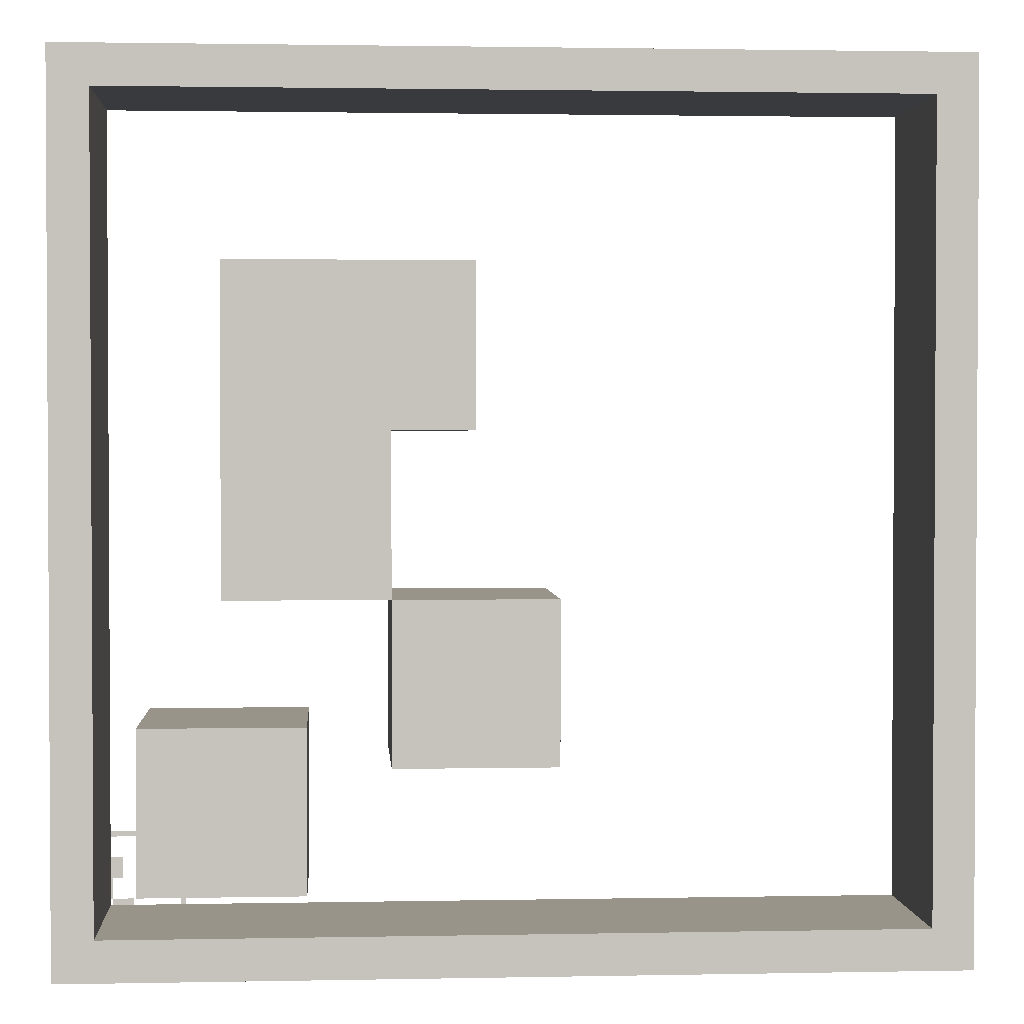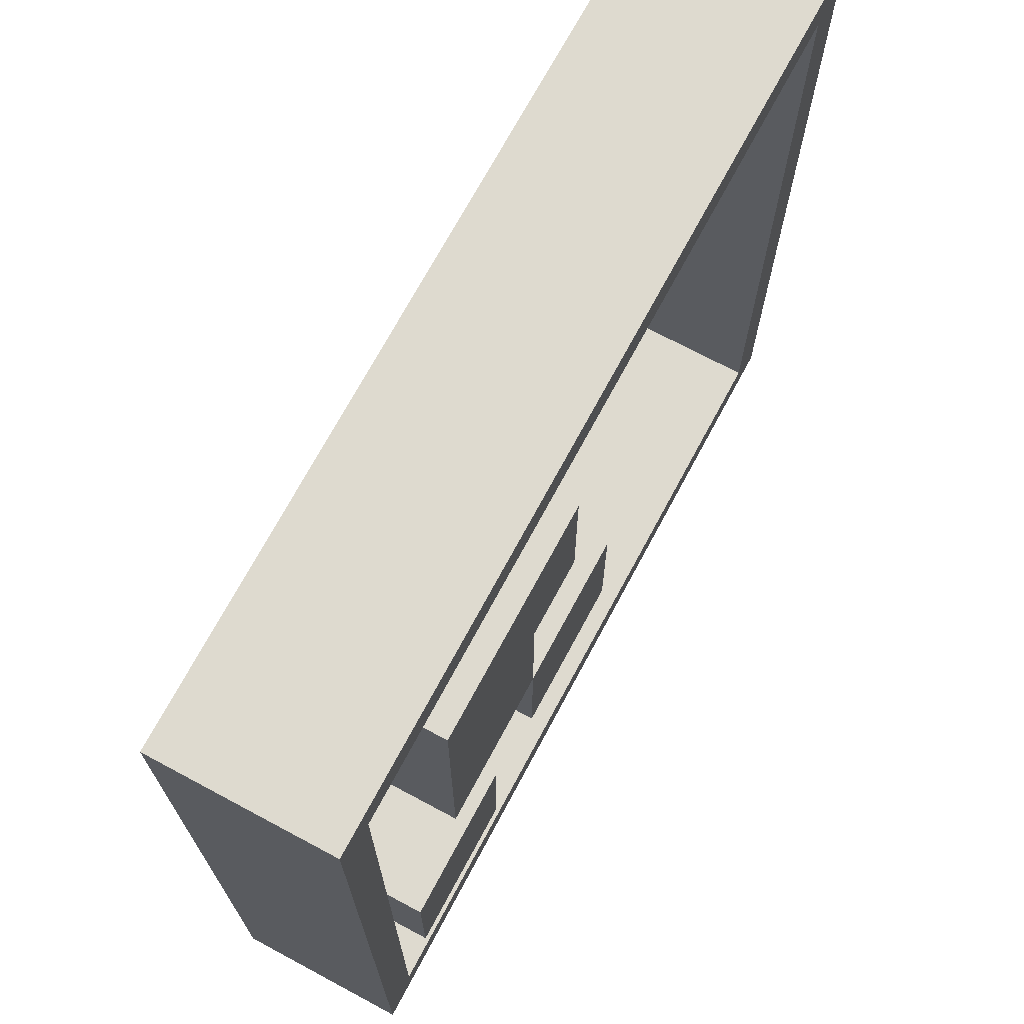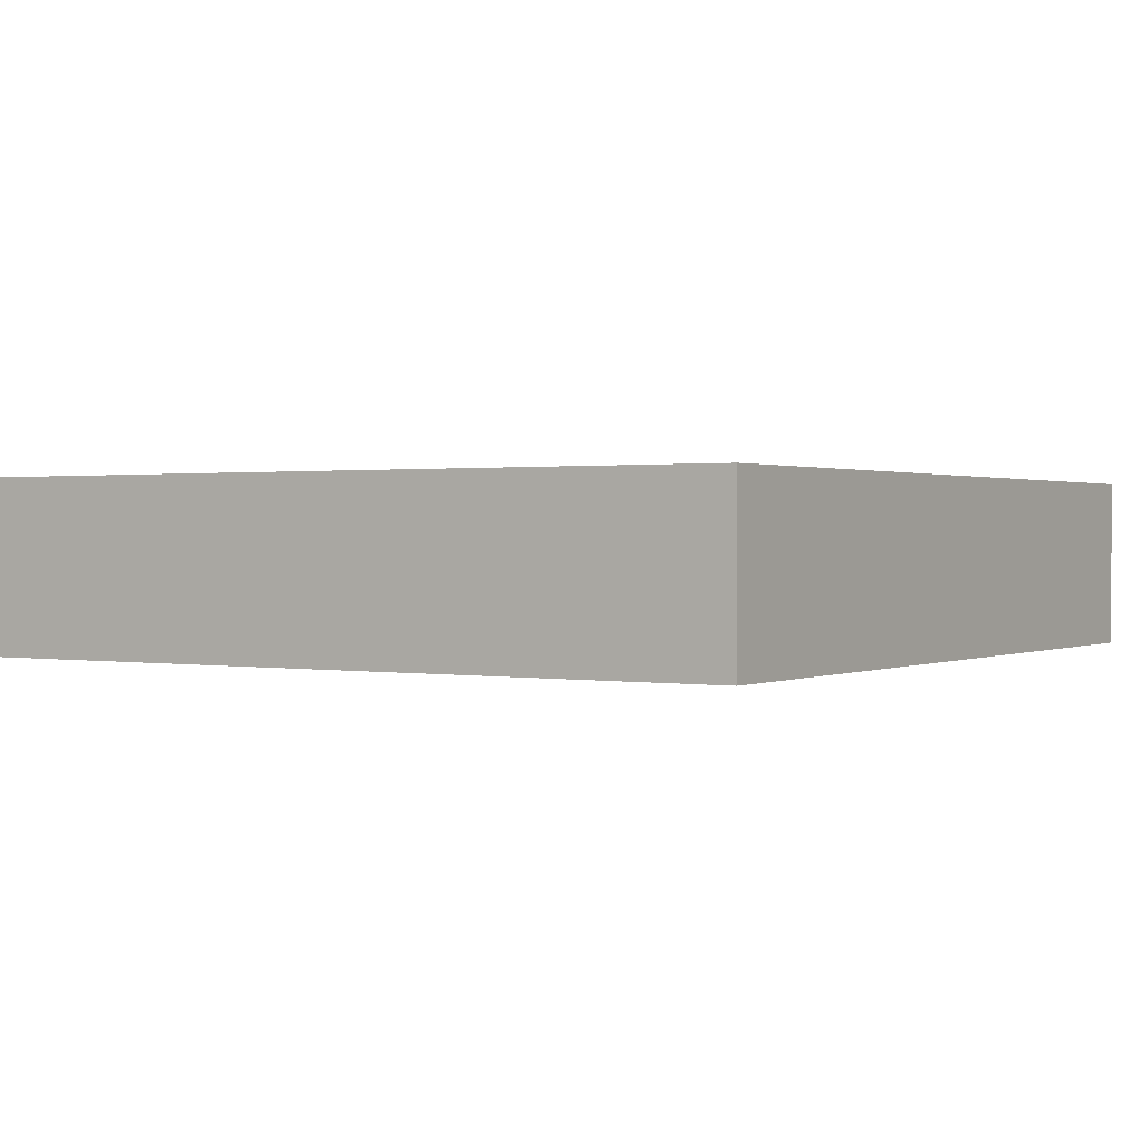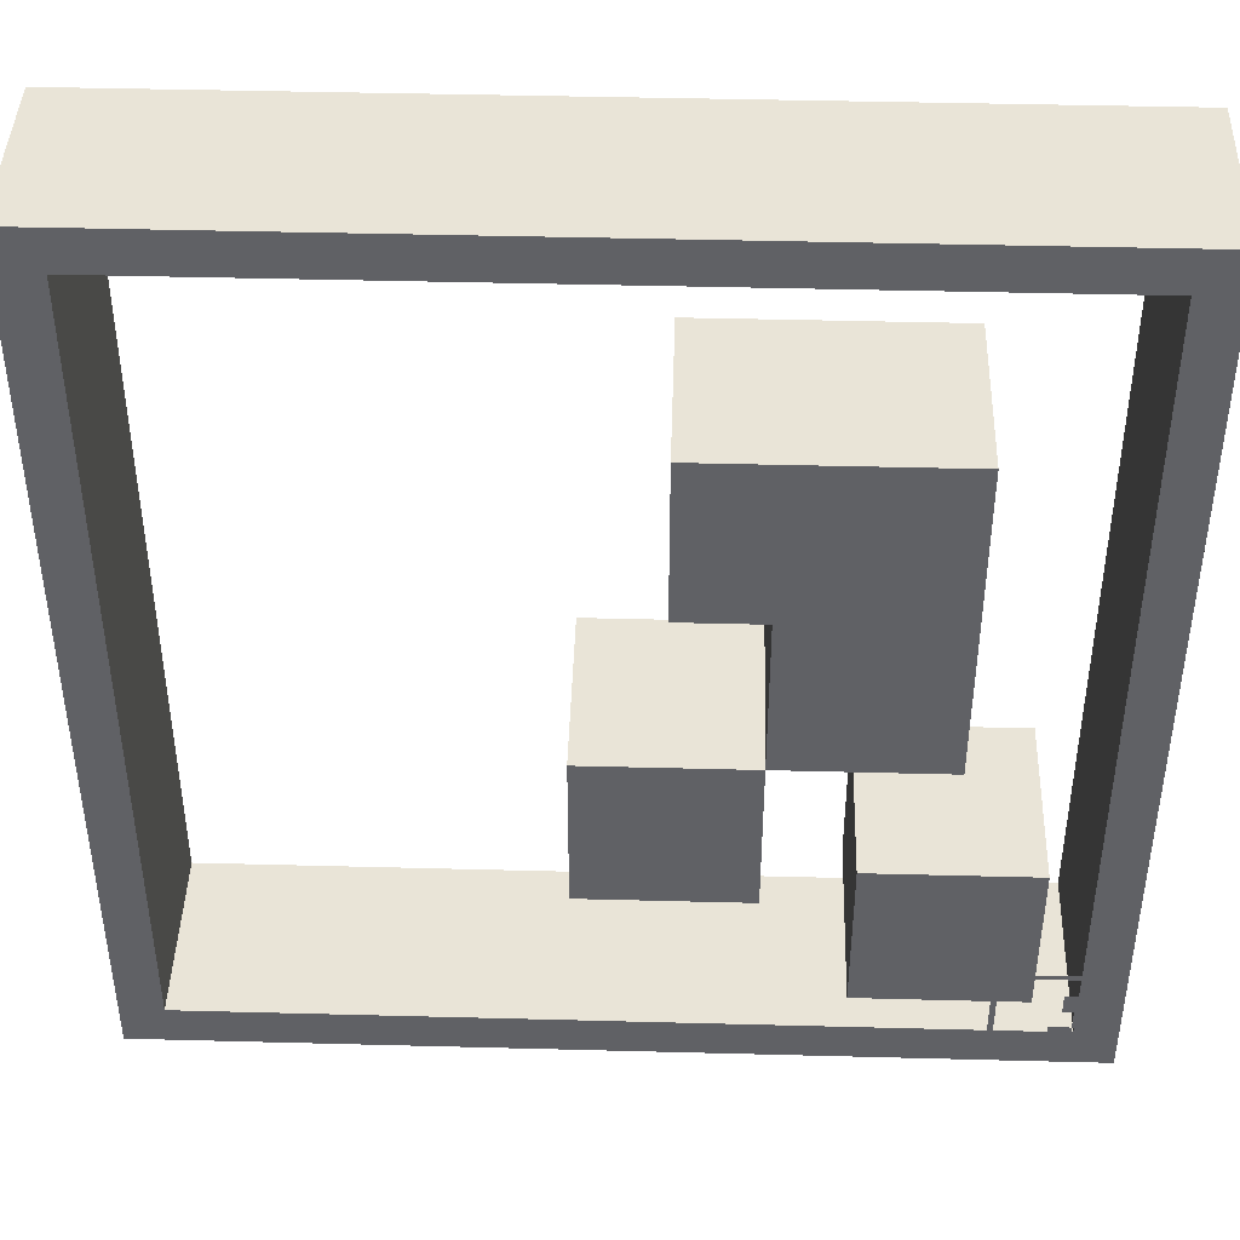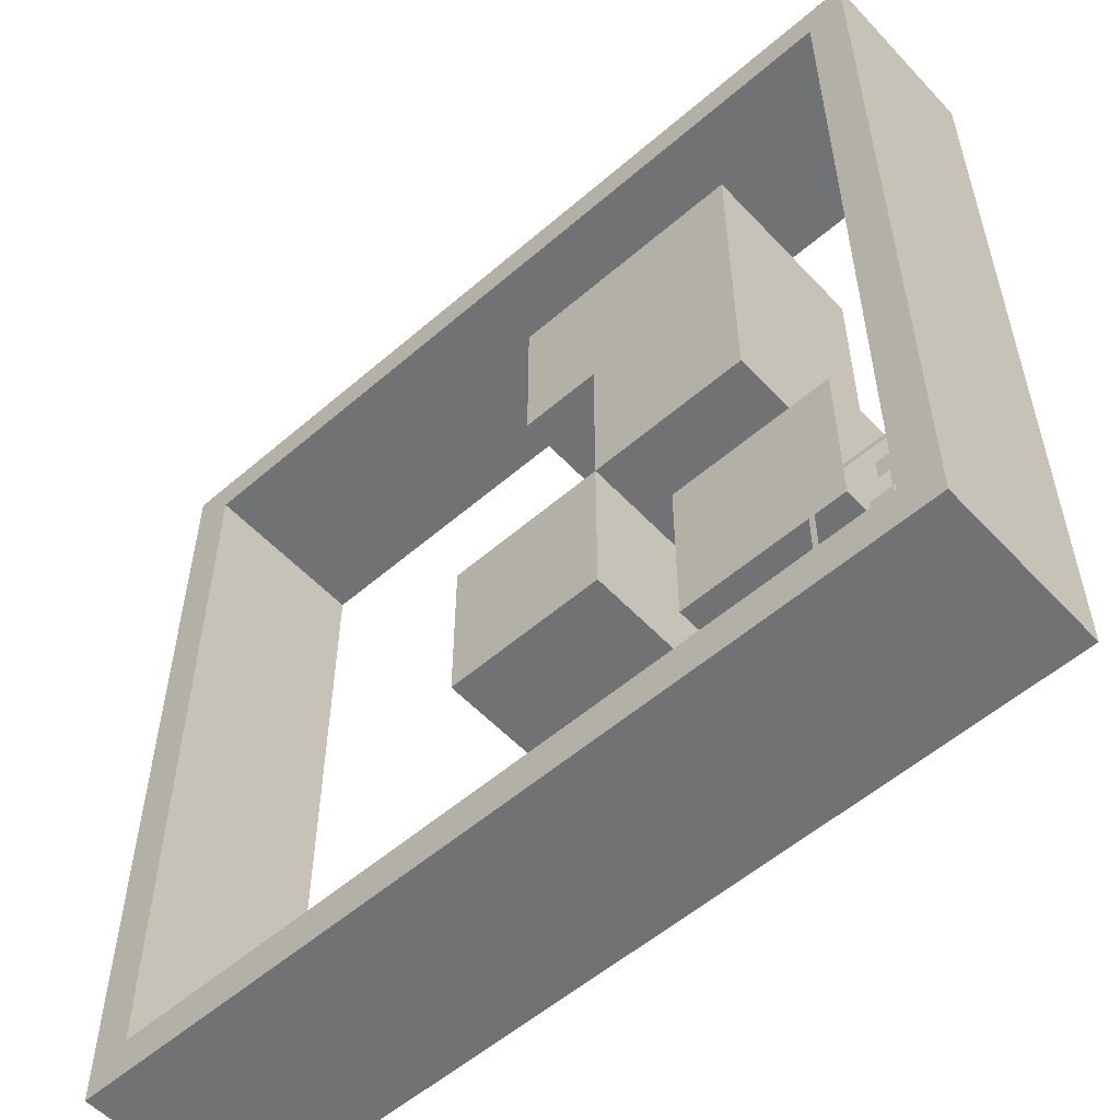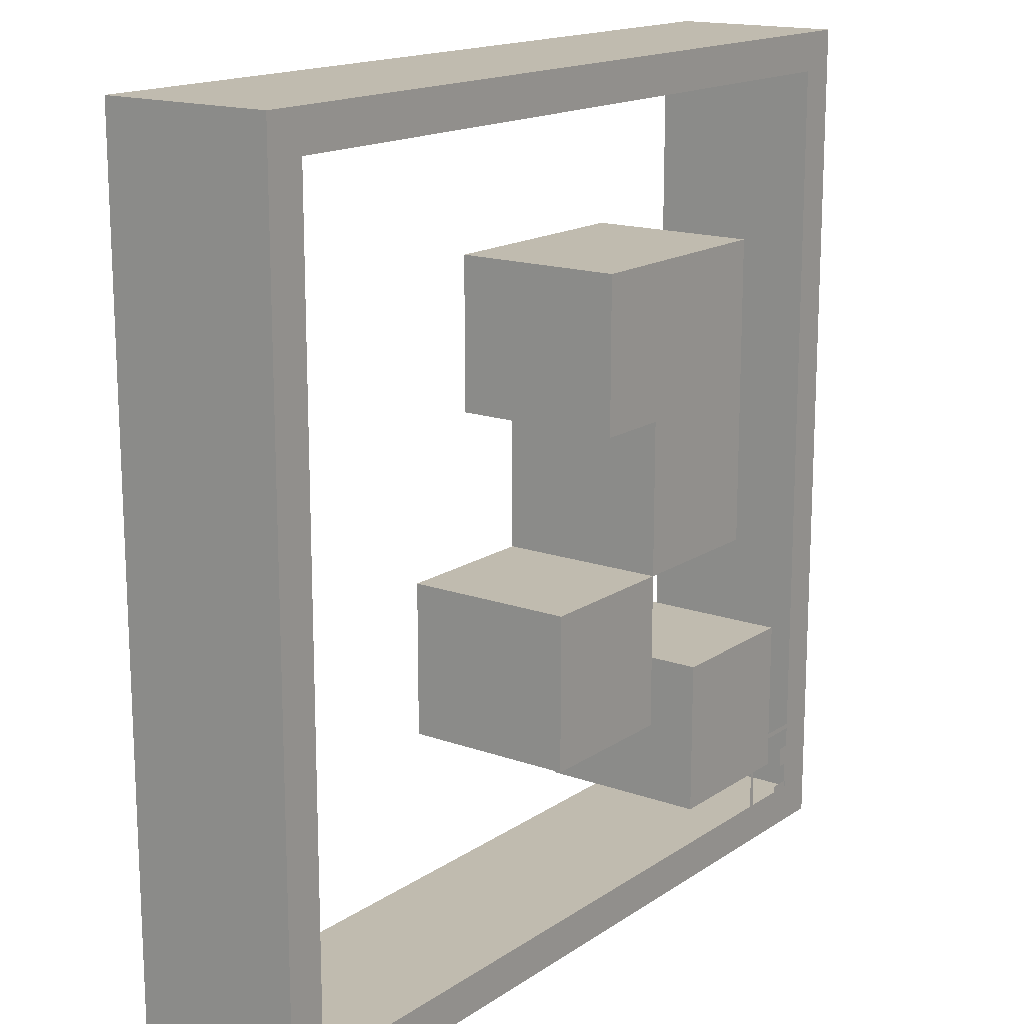
<metadata>
{"format":"obj","ext":"obj","renderer":"f3d","projection":"perspective","resolution":1024,"background":"white","views":[{"elev":1.8,"azim":-4.0,"up":"+Y"},{"elev":71.0,"azim":-61.8,"up":"+Y"},{"elev":0.7,"azim":32.4,"up":"+Z"},{"elev":42.8,"azim":-178.2,"up":"+Y"},{"elev":-55.6,"azim":-137.8,"up":"+Y"},{"elev":16.0,"azim":126.4,"up":"+Y"}]}
</metadata>
<code>
o Curve.002_mesh_Curve.002
v 0.09091 0.1818 0
v 0.09091 0.09091 0
v 0.1818 0.09091 0
v 0.2727 0.09091 0
v 0.2727 0.1818 0
v 0.2727 0.2727 0
v 0.1818 0.2727 0
v 0.09091 0.2727 0
v 0 0.5 0
v 0 0 0
v 0.5 0 0
v 1 0 0
v 1 0.5 0
v 1 1 0
v 0.5 1 0
v 0 1 0
v 0.9536 0.5005 0
v 0.9536 0.0464 0
v 0.4995 0.0464 0
v 0.04546 0.0464 0
v 0.04546 0.5005 0
v 0.04546 0.9545 0
v 0.4995 0.9545 0
v 0.9536 0.9545 0
v 0.1818 0.5909 0
v 0.1818 0.4091 0
v 0.2727 0.4091 0
v 0.3636 0.4091 0
v 0.3636 0.3182 0
v 0.3636 0.2273 0
v 0.4545 0.2273 0
v 0.5455 0.2273 0
v 0.5455 0.3182 0
v 0.5455 0.4091 0
v 0.4545 0.4091 0
v 0.3636 0.4091 0
v 0.3636 0.5 0
v 0.3636 0.5909 0
v 0.4091 0.5909 0
v 0.4545 0.5909 0
v 0.4545 0.6818 0
v 0.4545 0.7727 0
v 0.3182 0.7727 0
v 0.1818 0.7727 0
v 0.09091 0.1818 0
v 0.09091 0.09091 0
v 0.1818 0.09091 0
v 0.2727 0.09091 0
v 0.2727 0.1818 0
v 0.2727 0.2727 0
v 0.1818 0.2727 0
v 0.09091 0.2727 0
v 0 0.5 0
v 0 0 0
v 0.5 0 0
v 1 0 0
v 1 0.5 0
v 1 1 0
v 0.5 1 0
v 0 1 0
v 0.9536 0.5005 0
v 0.9536 0.0464 0
v 0.4995 0.0464 0
v 0.04546 0.0464 0
v 0.04546 0.5005 0
v 0.04546 0.9545 0
v 0.4995 0.9545 0
v 0.9536 0.9545 0
v 0.1818 0.5909 0
v 0.1818 0.4091 0
v 0.2727 0.4091 0
v 0.3636 0.4091 0
v 0.3636 0.3182 0
v 0.3636 0.2273 0
v 0.4545 0.2273 0
v 0.5455 0.2273 0
v 0.5455 0.3182 0
v 0.5455 0.4091 0
v 0.4545 0.4091 0
v 0.3636 0.4091 0
v 0.3636 0.5 0
v 0.3636 0.5909 0
v 0.4091 0.5909 0
v 0.4545 0.5909 0
v 0.4545 0.6818 0
v 0.4545 0.7727 0
v 0.3182 0.7727 0
v 0.1818 0.7727 0
v 0.09091 0.1818 0.2
v 0.09091 0.09091 0.2
v 0.1818 0.09091 0.2
v 0.2727 0.09091 0.2
v 0.2727 0.1818 0.2
v 0.2727 0.2727 0.2
v 0.1818 0.2727 0.2
v 0.09091 0.2727 0.2
v 0 0.5 0.2
v 0 0 0.2
v 0.5 0 0.2
v 1 0 0.2
v 1 0.5 0.2
v 1 1 0.2
v 0.5 1 0.2
v 0 1 0.2
v 0.9536 0.5005 0.2
v 0.9536 0.0464 0.2
v 0.4995 0.0464 0.2
v 0.04546 0.0464 0.2
v 0.04546 0.5005 0.2
v 0.04546 0.9545 0.2
v 0.4995 0.9545 0.2
v 0.9536 0.9545 0.2
v 0.1818 0.5909 0.2
v 0.1818 0.4091 0.2
v 0.2727 0.4091 0.2
v 0.3636 0.4091 0.2
v 0.3636 0.3182 0.2
v 0.3636 0.2273 0.2
v 0.4545 0.2273 0.2
v 0.5455 0.2273 0.2
v 0.5455 0.3182 0.2
v 0.5455 0.4091 0.2
v 0.4545 0.4091 0.2
v 0.3636 0.4091 0.2
v 0.3636 0.5 0.2
v 0.3636 0.5909 0.2
v 0.4091 0.5909 0.2
v 0.4545 0.5909 0.2
v 0.4545 0.6818 0.2
v 0.4545 0.7727 0.2
v 0.3182 0.7727 0.2
v 0.1818 0.7727 0.2
f 9 16 22
f 22 16 15
f 22 15 14
f 22 14 24
f 24 14 13
f 9 22 21
f 23 22 24
f 17 24 13
f 25 44 43
f 25 43 42
f 25 42 41
f 25 41 40
f 26 25 38
f 38 25 40
f 26 38 37
f 39 38 40
f 9 21 20
f 18 17 13
f 10 9 20
f 26 37 36
f 18 13 12
f 27 26 36
f 28 27 36
f 29 28 36
f 29 36 35
f 29 35 34
f 29 34 33
f 30 29 33
f 30 33 32
f 1 8 7
f 1 7 6
f 1 6 5
f 31 30 32
f 2 1 5
f 2 5 4
f 3 2 4
f 10 20 19
f 10 19 18
f 10 18 12
f 11 10 12
f 58 59 103 102
f 68 61 105 112
f 55 56 100 99
f 86 87 131 130
f 78 79 123 122
f 87 88 132 131
f 57 58 102 101
f 63 64 108 107
f 71 72 116 115
f 56 57 101 100
f 70 71 115 114
f 62 63 107 106
f 69 70 114 113
f 77 78 122 121
f 82 83 127 126
f 65 66 110 109
f 54 55 99 98
f 47 48 92 91
f 53 54 98 97
f 72 73 117 116
f 66 67 111 110
f 67 68 112 111
f 52 45 89 96
f 81 82 126 125
f 46 47 91 90
f 76 77 121 120
f 85 86 130 129
f 51 52 96 95
f 50 51 95 94
f 80 81 125 124
f 49 50 94 93
f 61 62 106 105
f 75 76 120 119
f 84 85 129 128
f 79 80 124 123
f 48 49 93 92
f 64 65 109 108
f 74 75 119 118
f 45 46 90 89
f 59 60 104 103
f 17 18 62 61
f 5 6 50 49
f 36 37 81 80
f 6 7 51 50
f 7 8 52 51
f 41 42 86 85
f 32 33 77 76
f 2 3 47 46
f 37 38 82 81
f 8 1 45 52
f 23 24 68 67
f 22 23 67 66
f 28 29 73 72
f 9 10 54 53
f 3 4 48 47
f 10 11 55 54
f 21 22 66 65
f 38 39 83 82
f 33 34 78 77
f 25 26 70 69
f 18 19 63 62
f 26 27 71 70
f 12 13 57 56
f 27 28 72 71
f 19 20 64 63
f 13 14 58 57
f 43 44 88 87
f 34 35 79 78
f 42 43 87 86
f 11 12 56 55
f 24 17 61 68
f 14 15 59 58
f 29 30 74 73
f 39 40 84 83
f 16 9 53 60
f 44 25 69 88
f 15 16 60 59
f 1 2 46 45
f 30 31 75 74
f 20 21 65 64
f 4 5 49 48
f 35 36 80 79
f 40 41 85 84
f 31 32 76 75
f 97 110 104
f 110 103 104
f 110 102 103
f 110 112 102
f 112 101 102
f 97 109 110
f 111 112 110
f 105 101 112
f 113 131 132
f 113 130 131
f 113 129 130
f 113 128 129
f 114 126 113
f 126 128 113
f 114 125 126
f 127 128 126
f 97 108 109
f 106 101 105
f 98 108 97
f 114 124 125
f 106 100 101
f 115 124 114
f 116 124 115
f 117 124 116
f 117 123 124
f 117 122 123
f 117 121 122
f 118 121 117
f 118 120 121
f 89 95 96
f 89 94 95
f 89 93 94
f 119 120 118
f 90 93 89
f 90 92 93
f 91 92 90
f 98 107 108
f 98 106 107
f 98 100 106
f 99 100 98
f 73 74 118 117
f 83 84 128 127
f 60 53 97 104
f 88 69 113 132
o Curve.002
v 0.01195 0.02389 0
v 0.01195 0.01195 0
v 0.02389 0.01195 0
v 0.03584 0.01195 0
v 0.03584 0.02389 0
v 0.03584 0.03583 0
v 0.02389 0.03583 0
v 0.01195 0.03583 0
v 0 0.0657 0
v 0 0 0
v 0.06571 0 0
v 0.1314 0 0
v 0.1314 0.0657 0
v 0.1314 0.1314 0
v 0.06571 0.1314 0
v 0 0.1314 0
v 0.1253 0.06576 0
v 0.1253 0.006097 0
v 0.06565 0.006097 0
v 0.005974 0.006097 0
v 0.005974 0.06576 0
v 0.005974 0.1254 0
v 0.06565 0.1254 0
v 0.1253 0.1254 0
v 0.02389 0.07764 0
v 0.02389 0.05375 0
v 0.03584 0.05375 0
v 0.04779 0.05375 0
v 0.04779 0.04181 0
v 0.04779 0.02986 0
v 0.05974 0.02986 0
v 0.07169 0.02986 0
v 0.07169 0.04181 0
v 0.07169 0.05375 0
v 0.05974 0.05375 0
v 0.04779 0.05375 0
v 0.04779 0.0657 0
v 0.04779 0.07764 0
v 0.05376 0.07764 0
v 0.05974 0.07764 0
v 0.05974 0.08959 0
v 0.05974 0.1015 0
v 0.04182 0.1015 0
v 0.02389 0.1015 0
f 141 154 148
f 154 147 148
f 154 146 147
f 154 156 146
f 156 145 146
f 141 153 154
f 155 156 154
f 149 145 156
f 157 175 176
f 157 174 175
f 157 173 174
f 157 172 173
f 158 170 157
f 170 172 157
f 158 169 170
f 171 172 170
f 141 152 153
f 150 145 149
f 142 152 141
f 158 168 169
f 150 144 145
f 159 168 158
f 160 168 159
f 161 168 160
f 161 167 168
f 161 166 167
f 161 165 166
f 162 165 161
f 162 164 165
f 133 139 140
f 133 138 139
f 133 137 138
f 163 164 162
f 134 137 133
f 134 136 137
f 135 136 134
f 142 151 152
f 142 150 151
f 142 144 150
f 143 144 142

</code>
